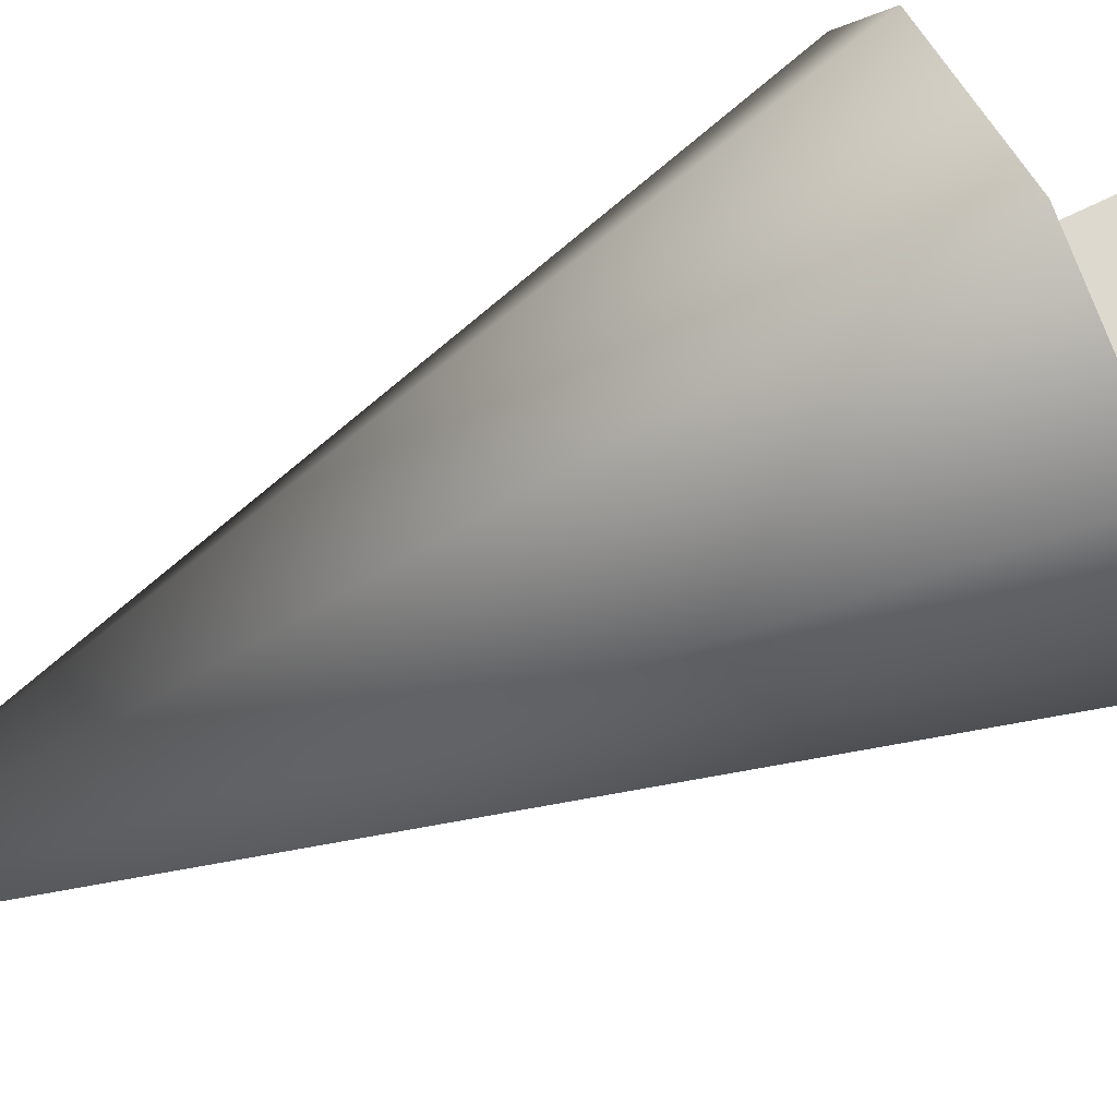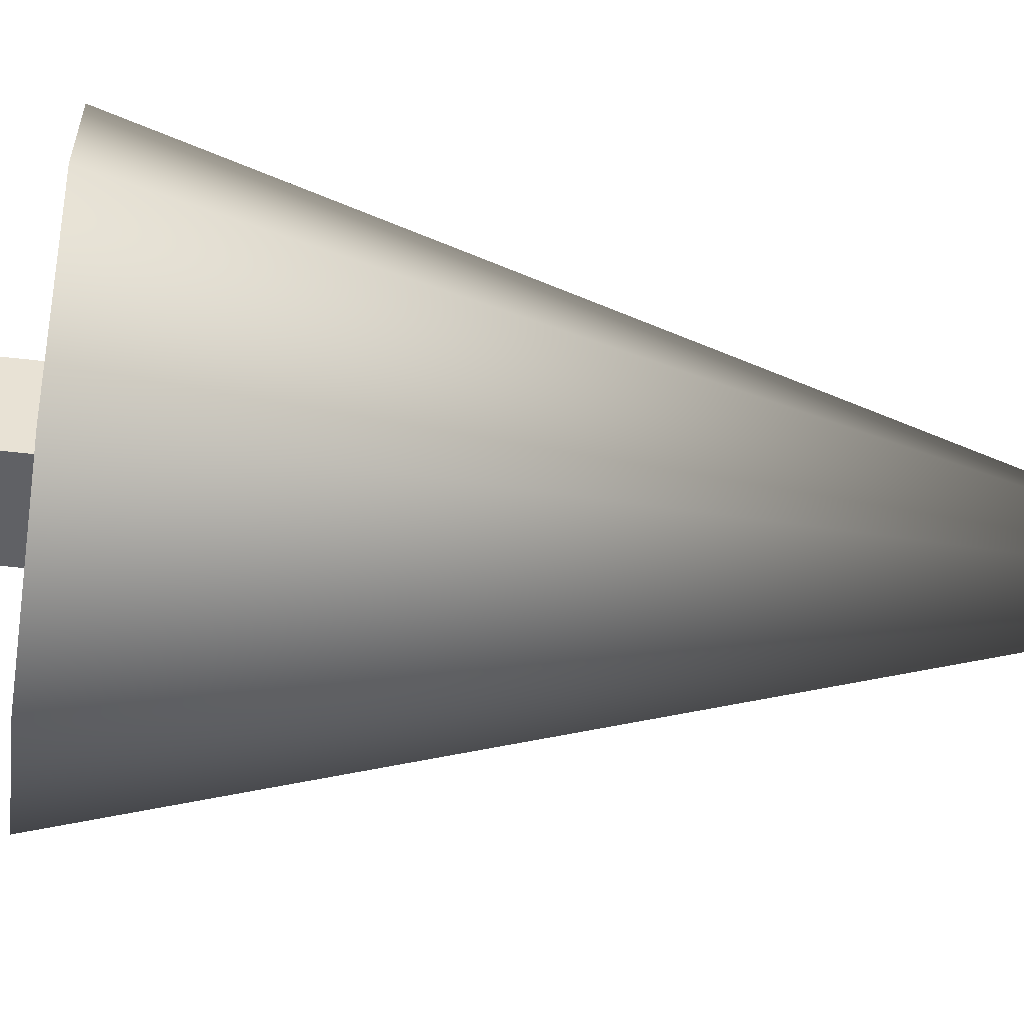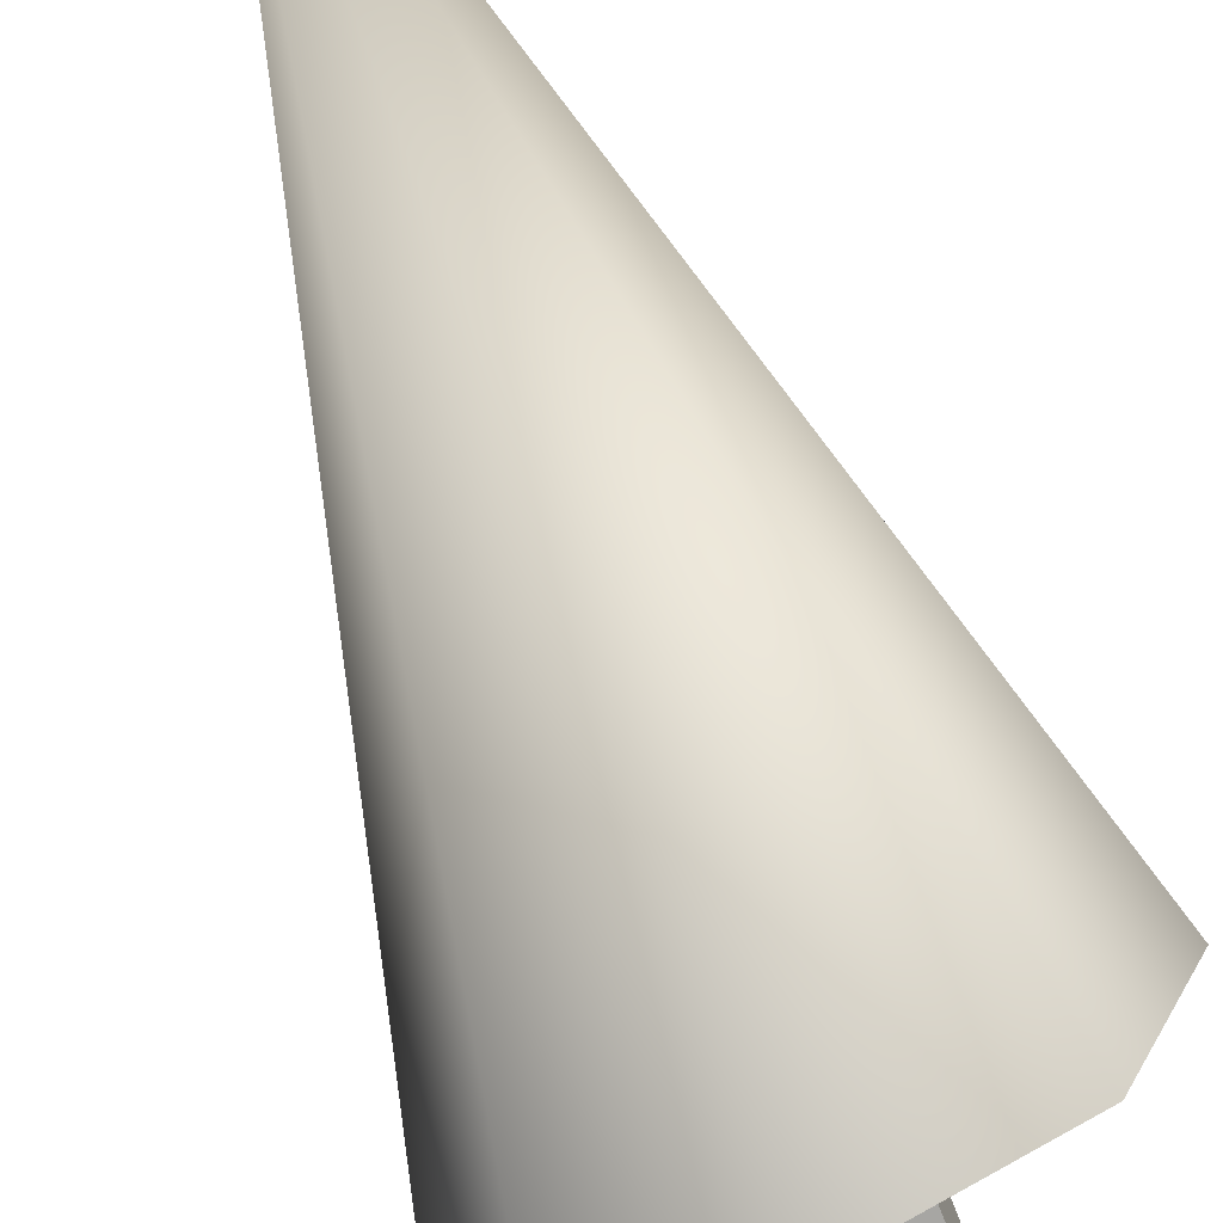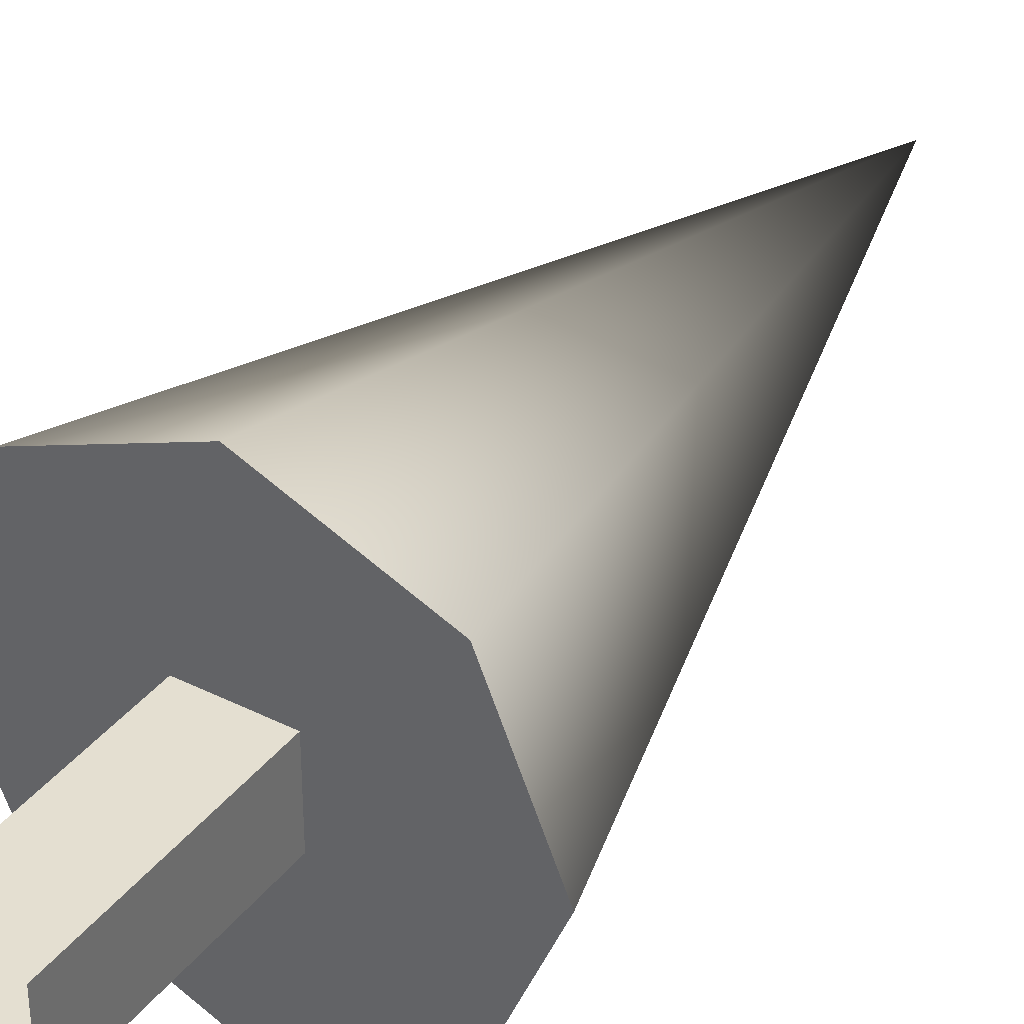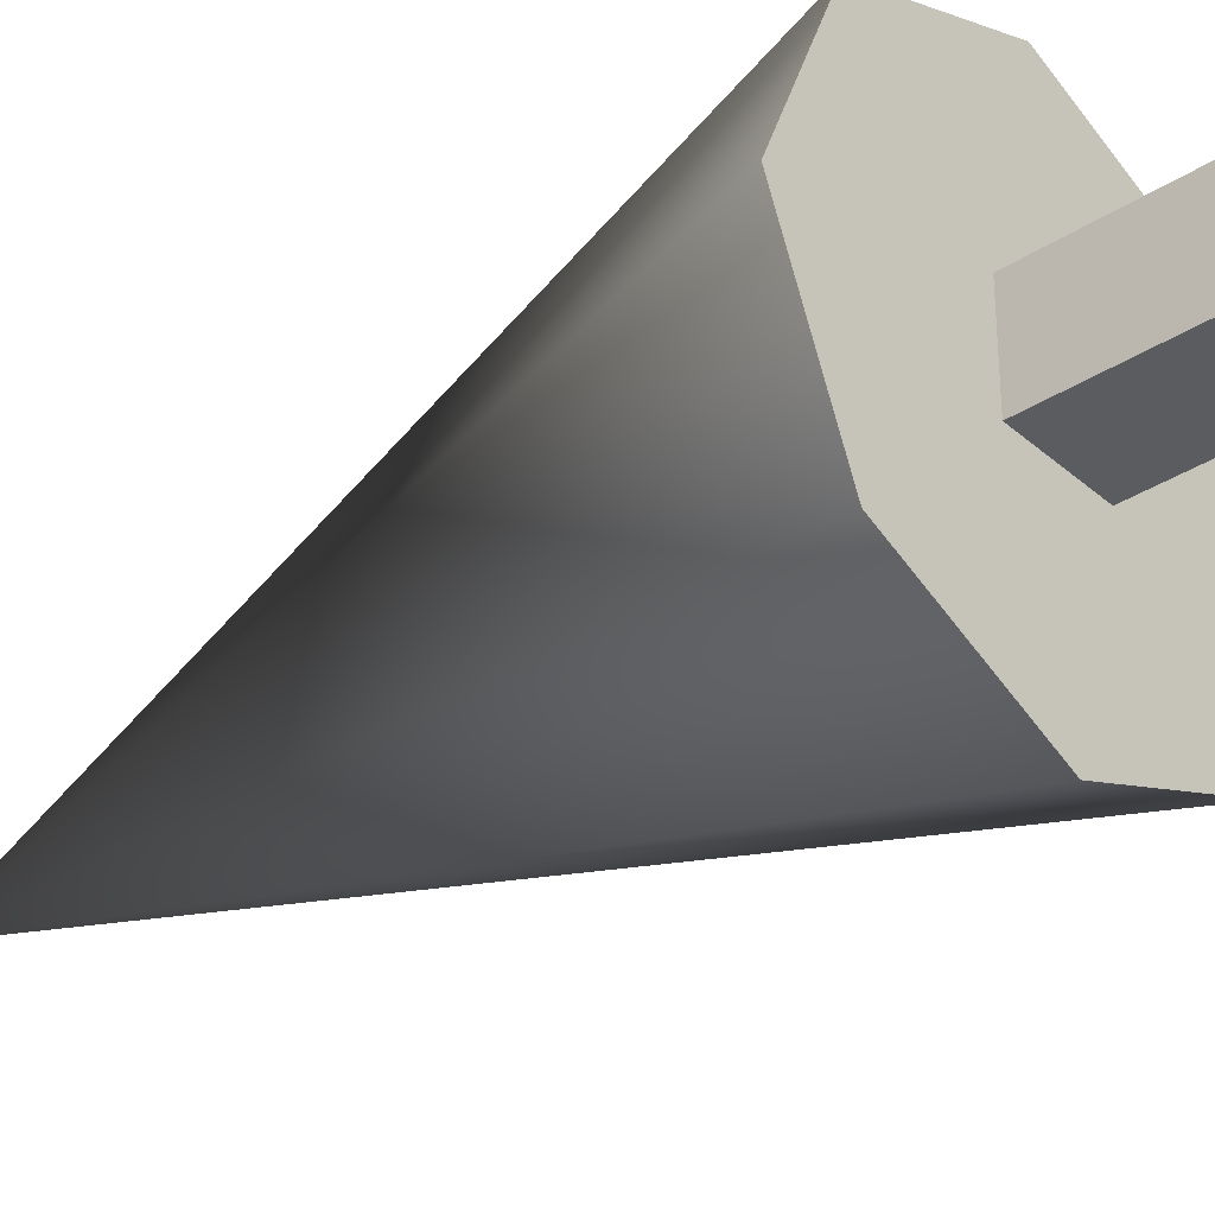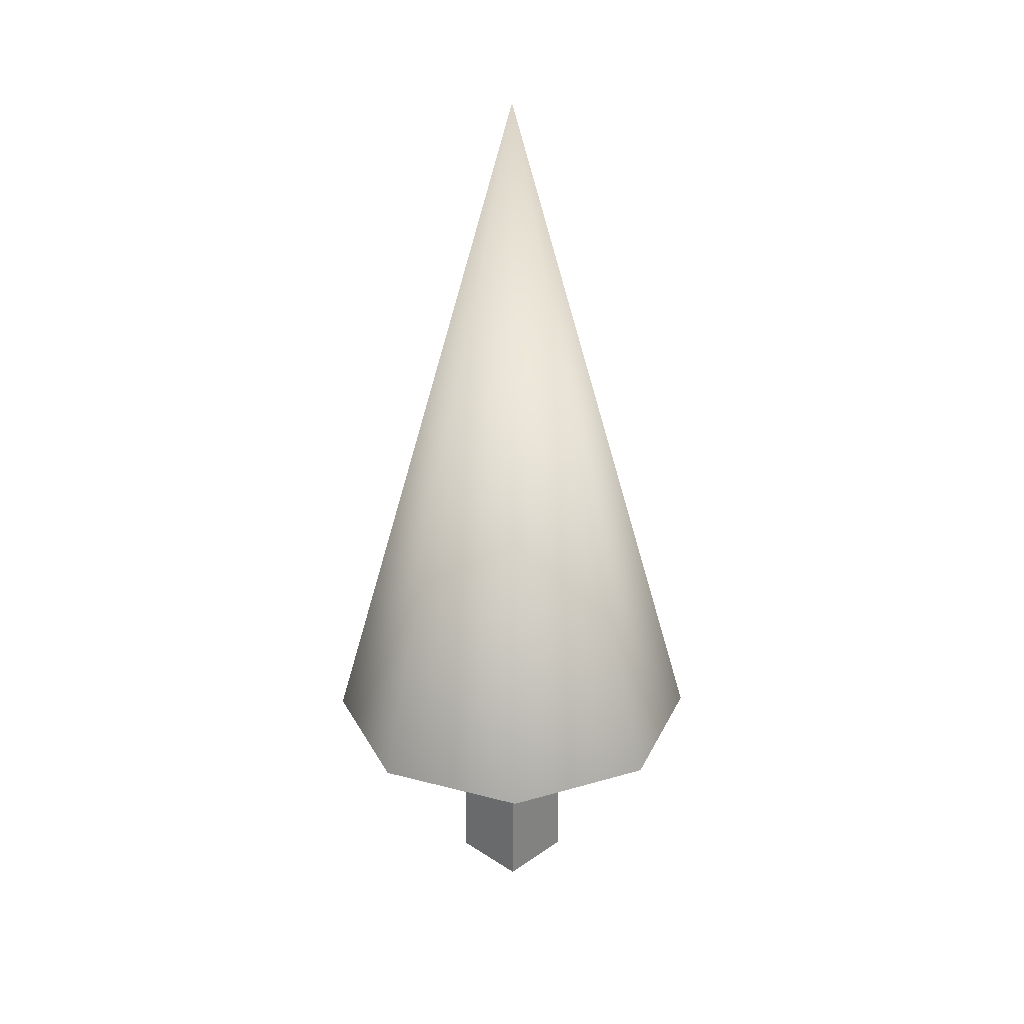
<metadata>
{"format":"obj","ext":"obj","renderer":"f3d","projection":"perspective","resolution":1024,"background":"white","views":[{"elev":71.8,"azim":-115.8,"up":"+Z"},{"elev":-50.2,"azim":82.6,"up":"+Z"},{"elev":-74.2,"azim":-158.4,"up":"+Z"},{"elev":36.7,"azim":33.0,"up":"+Z"},{"elev":-34.8,"azim":-49.4,"up":"+Z"},{"elev":28.8,"azim":44.0,"up":"+Y"}]}
</metadata>
<code>
v  0.75 0.8 -0
v  0.5303 0.8 -0.5303
v  0 3.5 -0
v  -0 0.8 -0.75
v  -0.5303 0.8 -0.5303
v  -0.75 0.8 0
v  -0.5303 0.8 0.5303
v  0 0.8 0.75
v  0.5303 0.8 0.5303
v  -0.15 0 0.15
v  0.15 0 0.15
v  0.15 0.8 0.15
v  -0.15 0.8 0.15
v  0.15 0 -0.15
v  0.15 0.8 -0.15
v  -0.15 0 -0.15
v  -0.15 0.8 -0.15
g Object068
f 1 2 3
f 2 4 3
f 4 5 3
f 5 6 3
f 6 7 3
f 7 8 3
f 8 9 3
f 9 1 3
f 8 7 6 1
f 6 5 4 1
f 4 2 1
f 9 8 1
f 10 11 12 13
f 11 14 15 12
f 14 16 17 15
f 16 10 13 17

</code>
